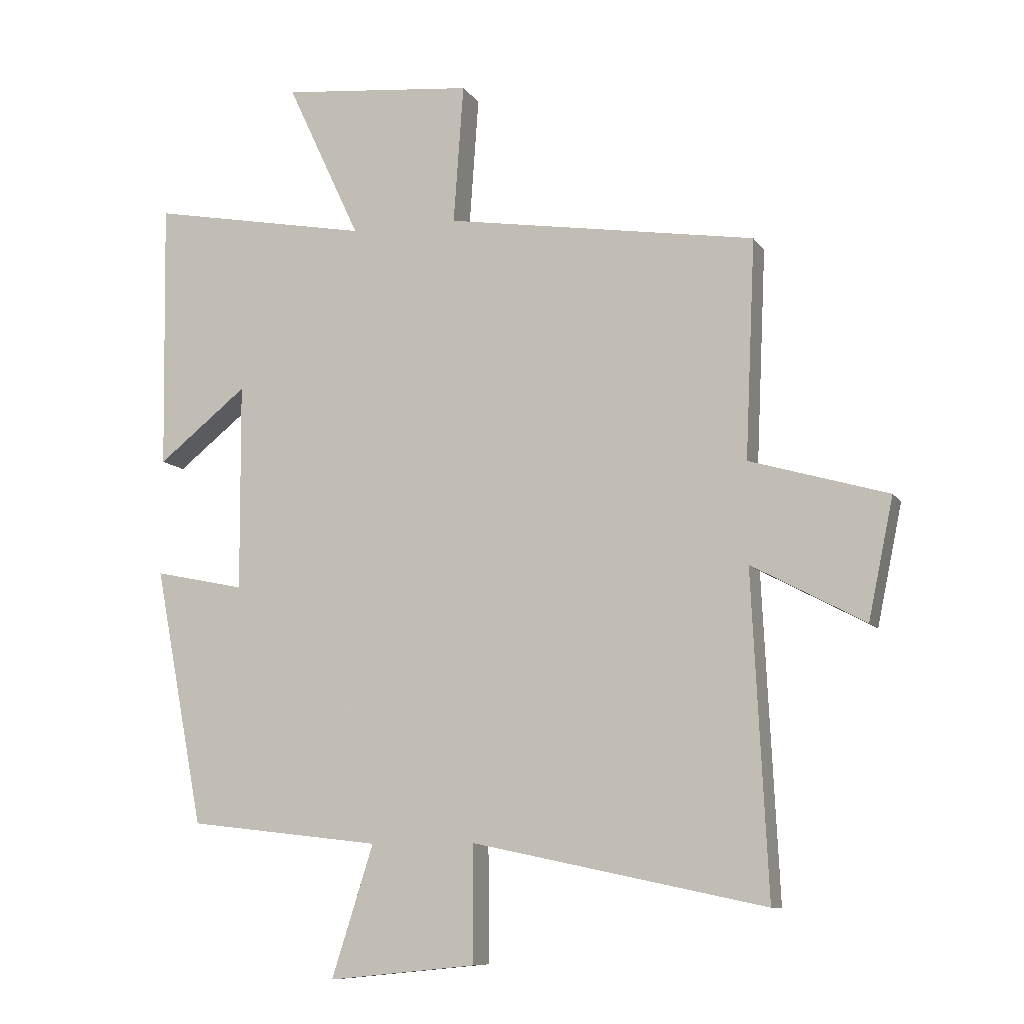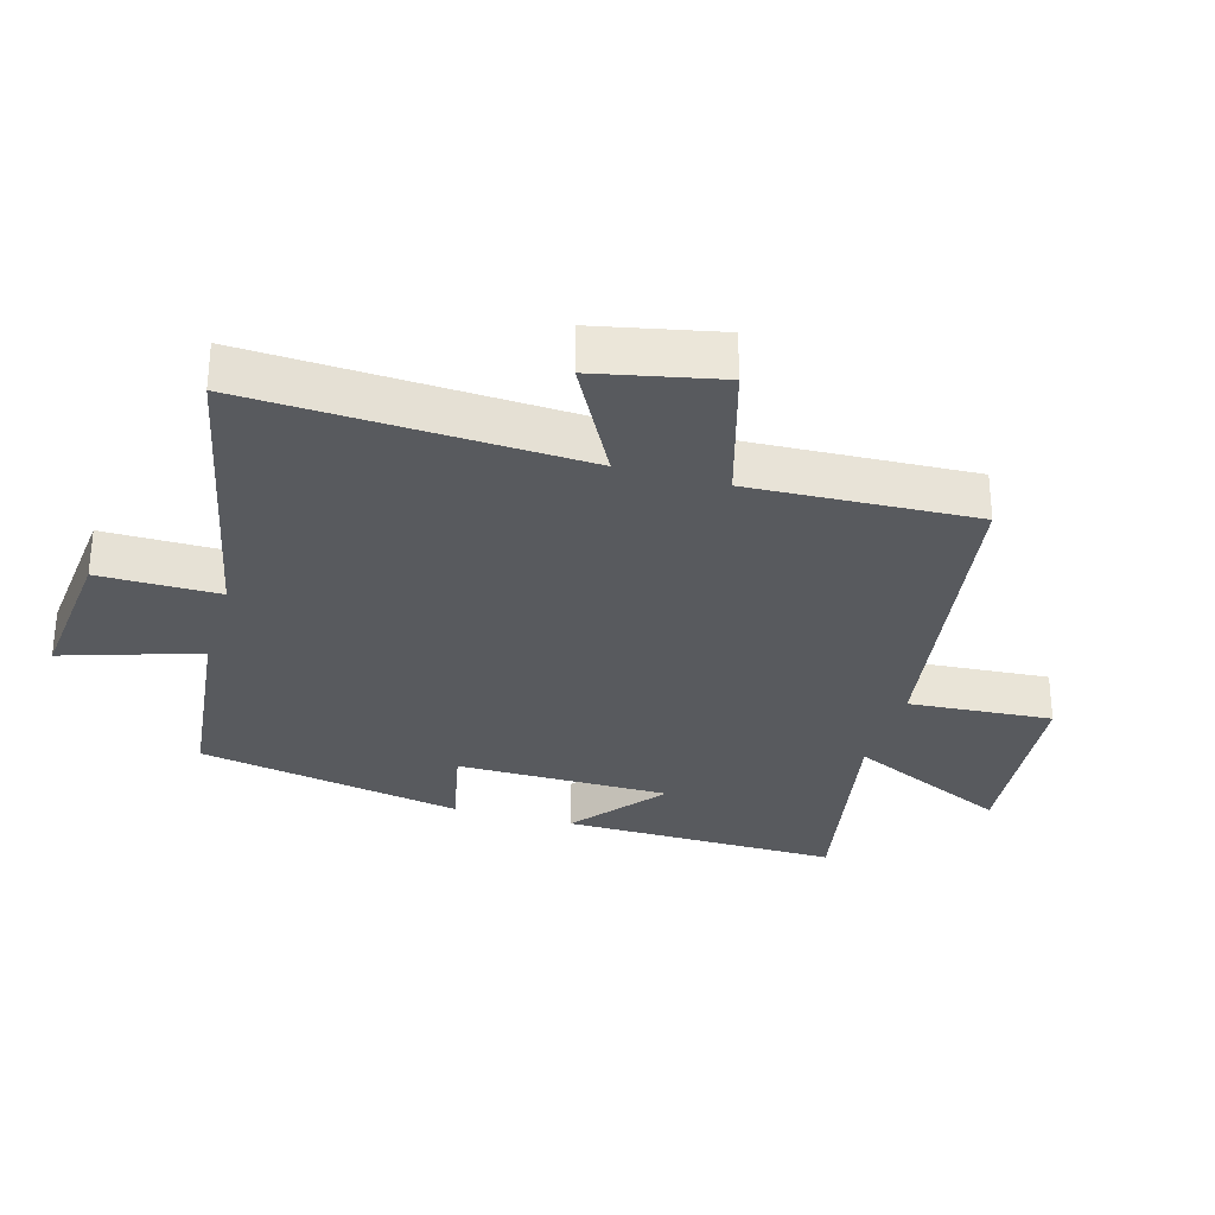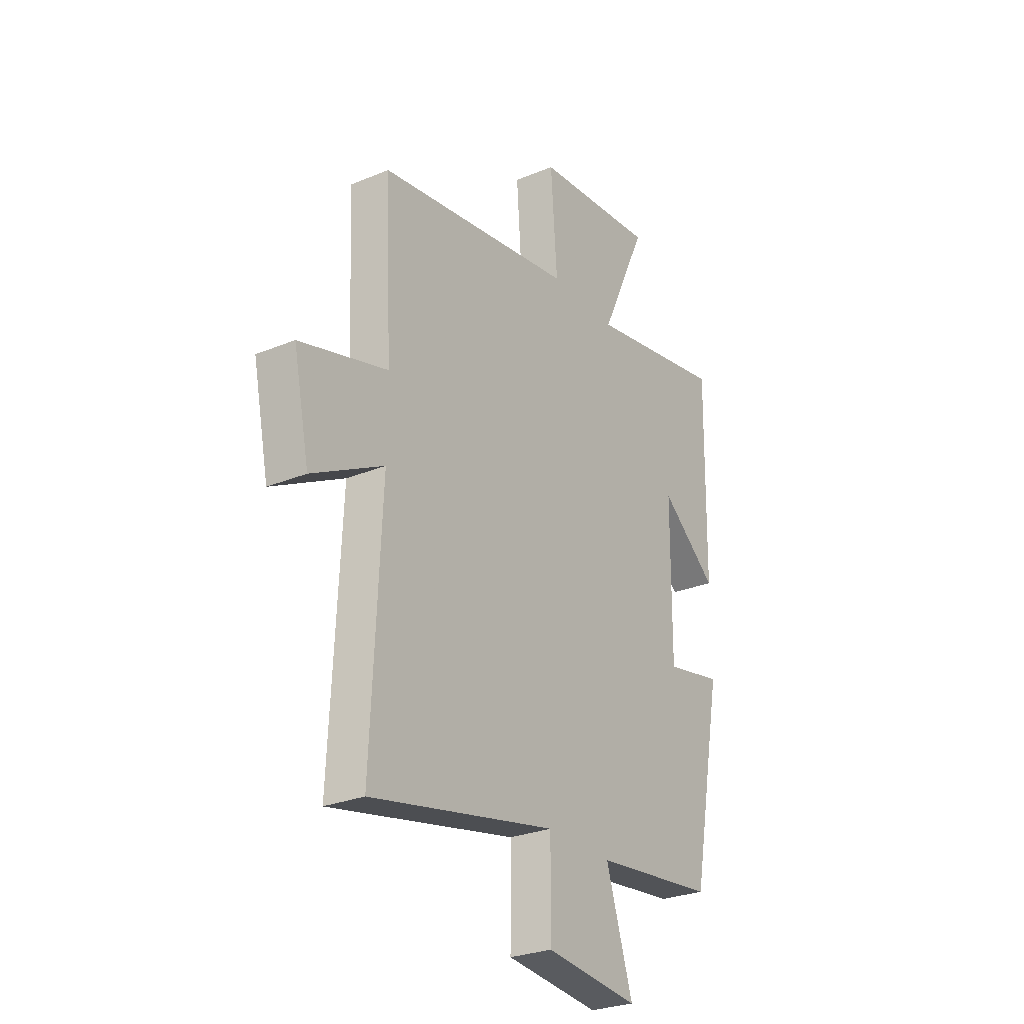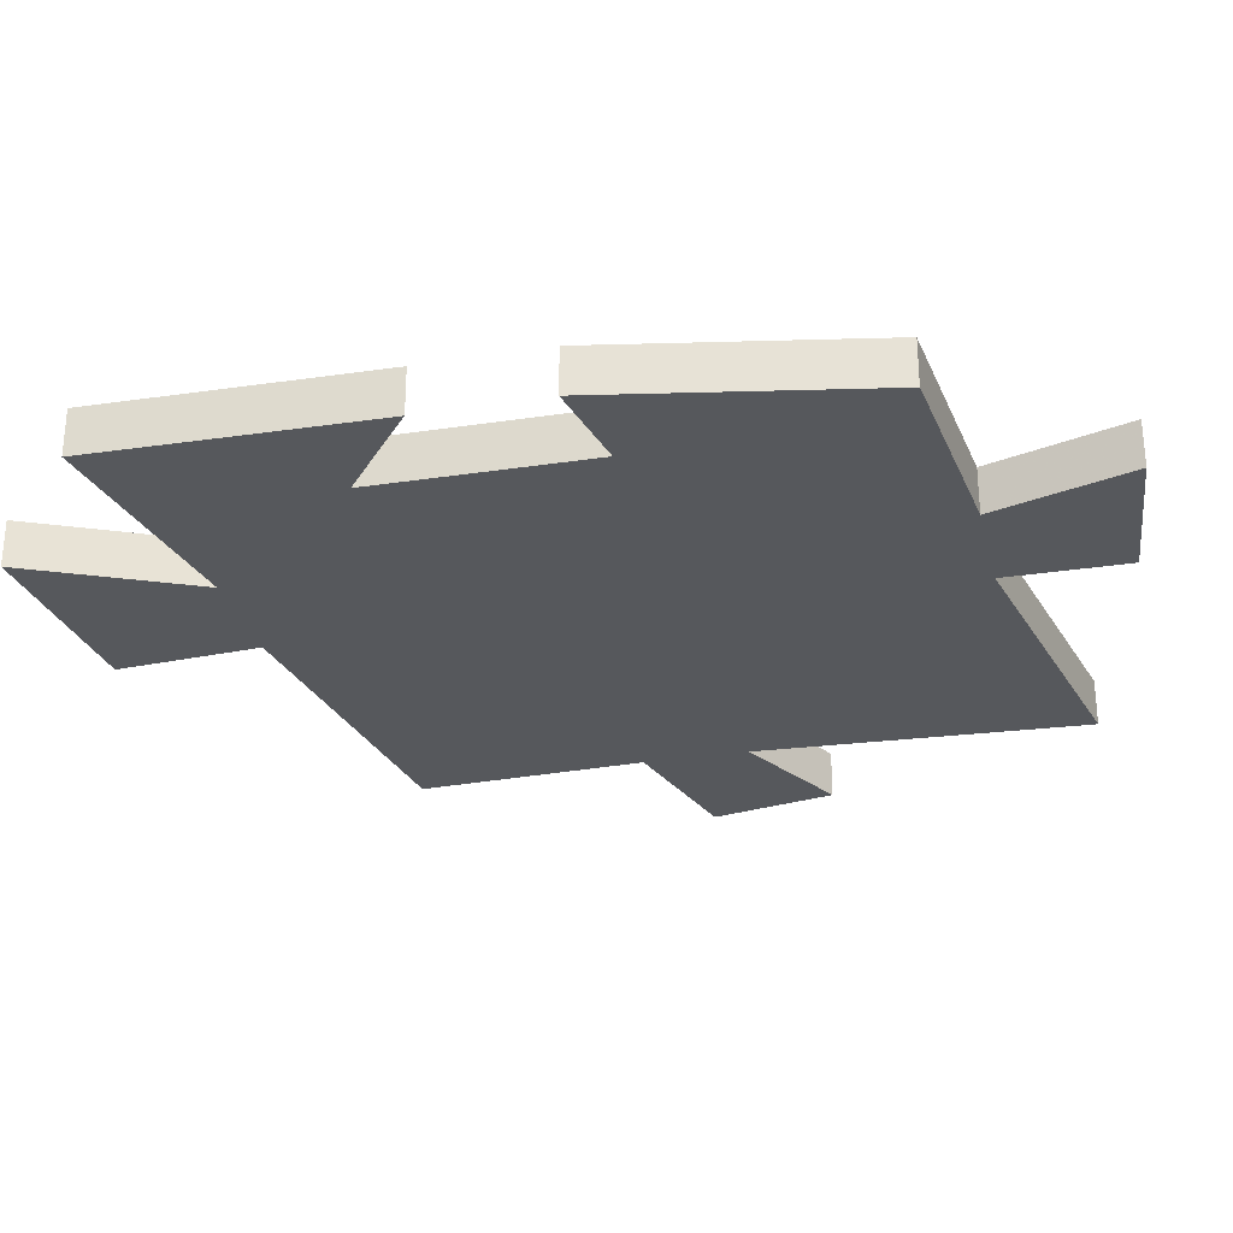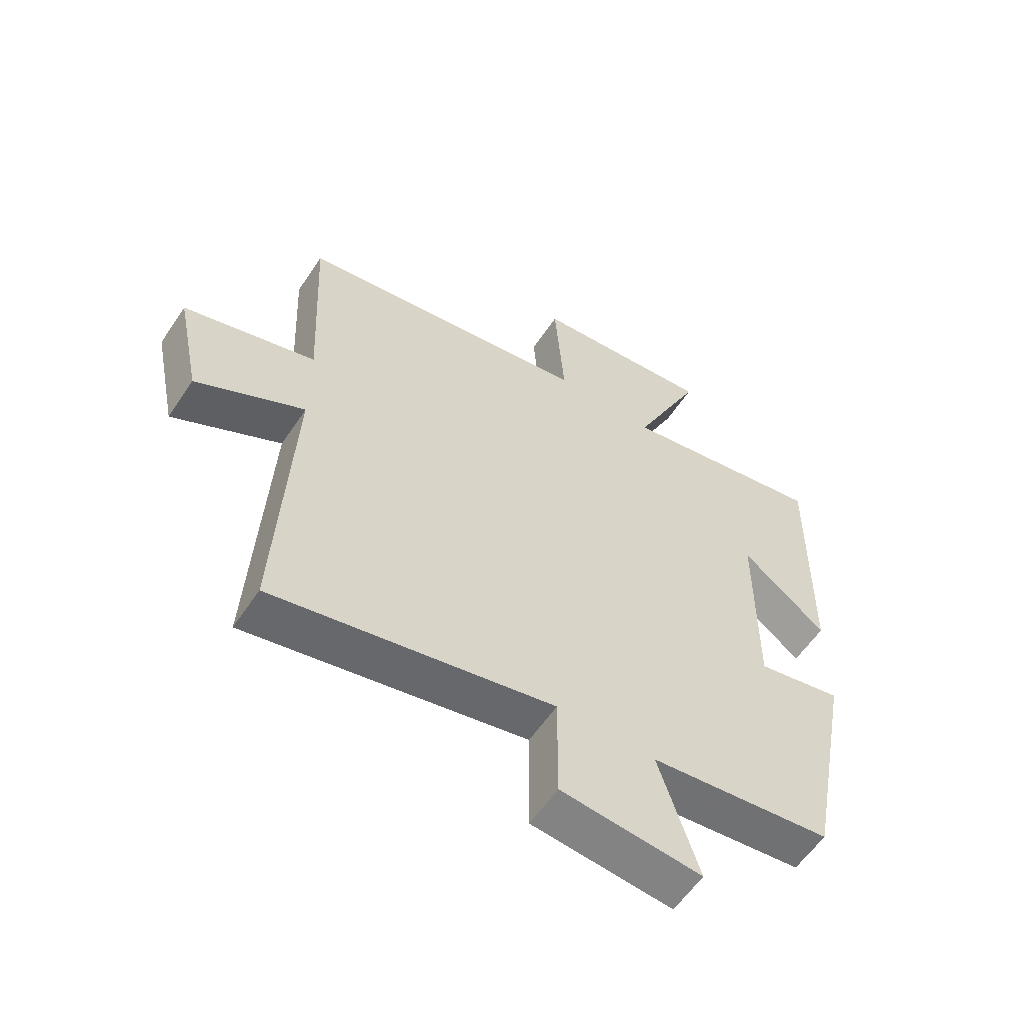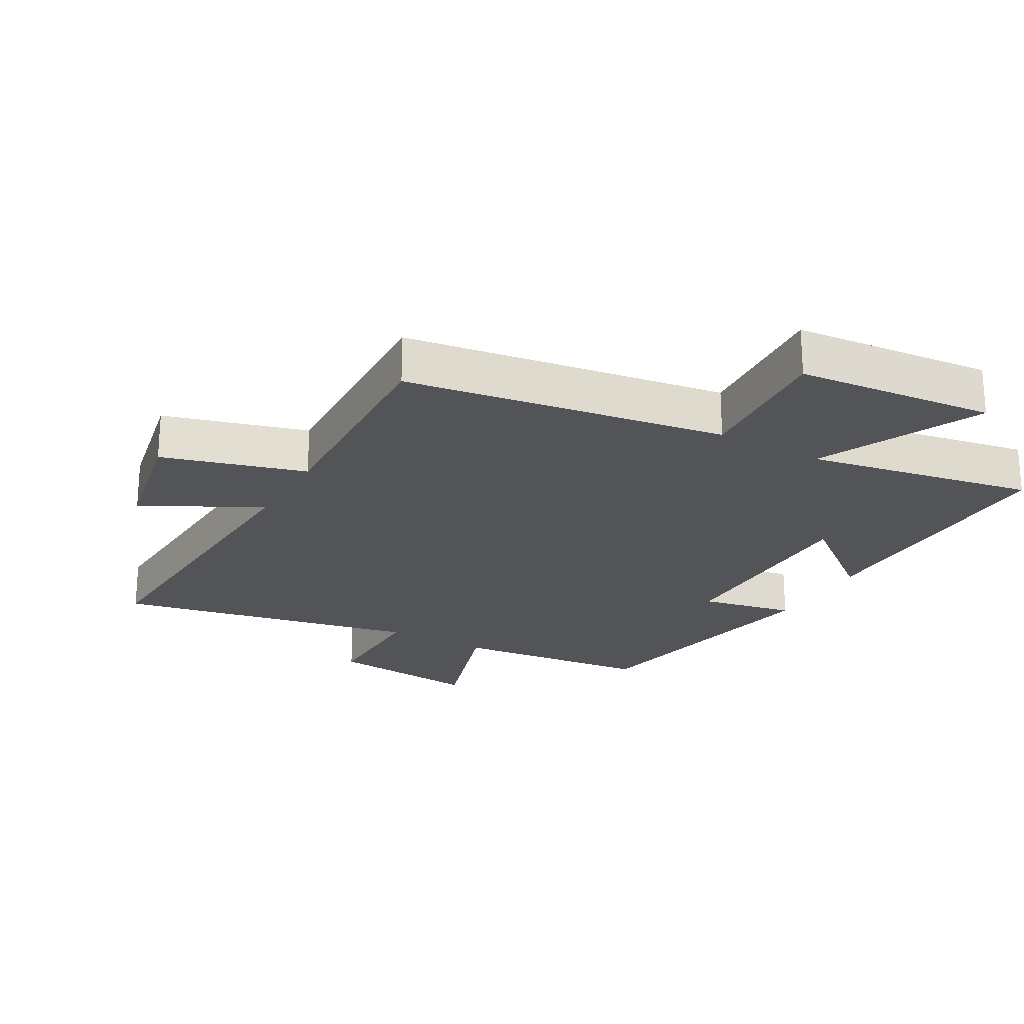
<metadata>
{"format":"obj","ext":"obj","renderer":"f3d","projection":"perspective","resolution":1024,"background":"white","views":[{"elev":-9.4,"azim":-160.2,"up":"+Z"},{"elev":-30.5,"azim":-106.0,"up":"+Y"},{"elev":-27.6,"azim":-57.6,"up":"+Z"},{"elev":-28.3,"azim":103.3,"up":"+Y"},{"elev":-58.5,"azim":-33.5,"up":"+Z"},{"elev":-23.3,"azim":-29.7,"up":"+Y"}]}
</metadata>
<code>
v 0.421 0.07 -0.465
v 0.113 0.07 -0.5
v 0.18 0.07 -0.71
v -0.056 0.07 -0.686
v -0.055 0.07 -0.5
v -0.525 0.07 -0.598
v -0.5 0.07 -0.087
v -0.681 0.07 -0.183
v -0.721 0.07 0.009
v -0.5 0.07 0.073
v -0.516 0.07 0.422
v -0.019 0.07 0.5
v -0.035 0.07 0.723
v 0.273 0.07 0.753
v 0.155 0.07 0.5
v 0.507 0.07 0.566
v 0.5 0.07 0.135
v 0.357 0.07 0.249
v 0.355 0.07 -0.083
v 0.5 0.07 -0.053
v 0.421 0 -0.465
v 0.113 0 -0.5
v 0.18 0 -0.71
v -0.056 0 -0.686
v -0.055 0 -0.5
v -0.525 0 -0.598
v -0.5 0 -0.087
v -0.681 0 -0.183
v -0.721 0 0.009
v -0.5 0 0.073
v -0.516 0 0.422
v -0.019 0 0.5
v -0.035 0 0.723
v 0.273 0 0.753
v 0.155 0 0.5
v 0.507 0 0.566
v 0.5 0 0.135
v 0.357 0 0.249
v 0.355 0 -0.083
v 0.5 0 -0.053
f 19 20 1 2
f 18 19 2
f 15 16 17 18
f 15 18 2
f 12 13 14 15
f 10 11 12 15
f 10 15 2
f 7 8 9 10
f 7 10 2 3
f 5 6 7
f 5 7 3
f 3 4 5
f 22 21 40 39
f 22 39 38
f 38 37 36 35
f 22 38 35
f 35 34 33 32
f 35 32 31 30
f 22 35 30
f 30 29 28 27
f 23 22 30 27
f 27 26 25
f 23 27 25
f 25 24 23
f 1 21 22 2
f 2 22 23 3
f 3 23 24 4
f 4 24 25 5
f 5 25 26 6
f 6 26 27 7
f 7 27 28 8
f 8 28 29 9
f 9 29 30 10
f 10 30 31 11
f 11 31 32 12
f 12 32 33 13
f 13 33 34 14
f 14 34 35 15
f 15 35 36 16
f 16 36 37 17
f 17 37 38 18
f 18 38 39 19
f 19 39 40 20
f 20 40 21 1

</code>
